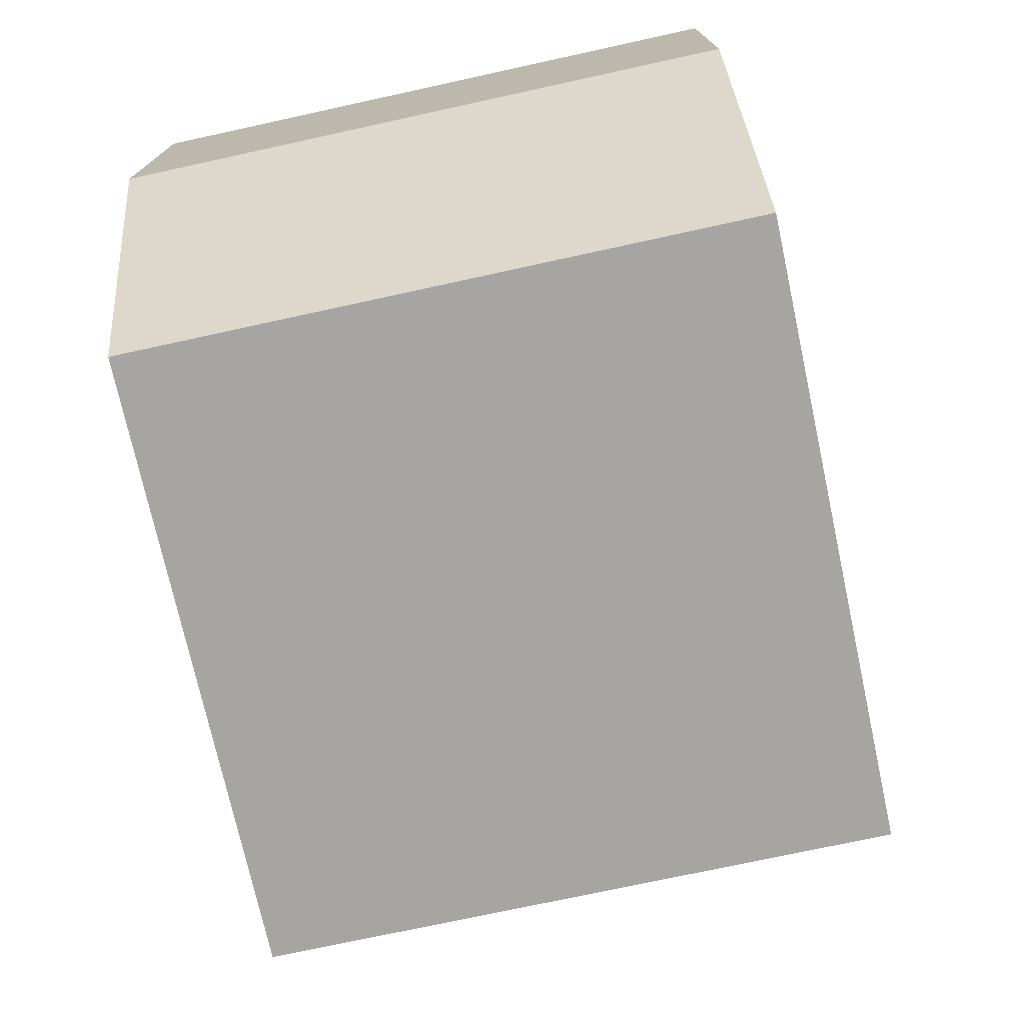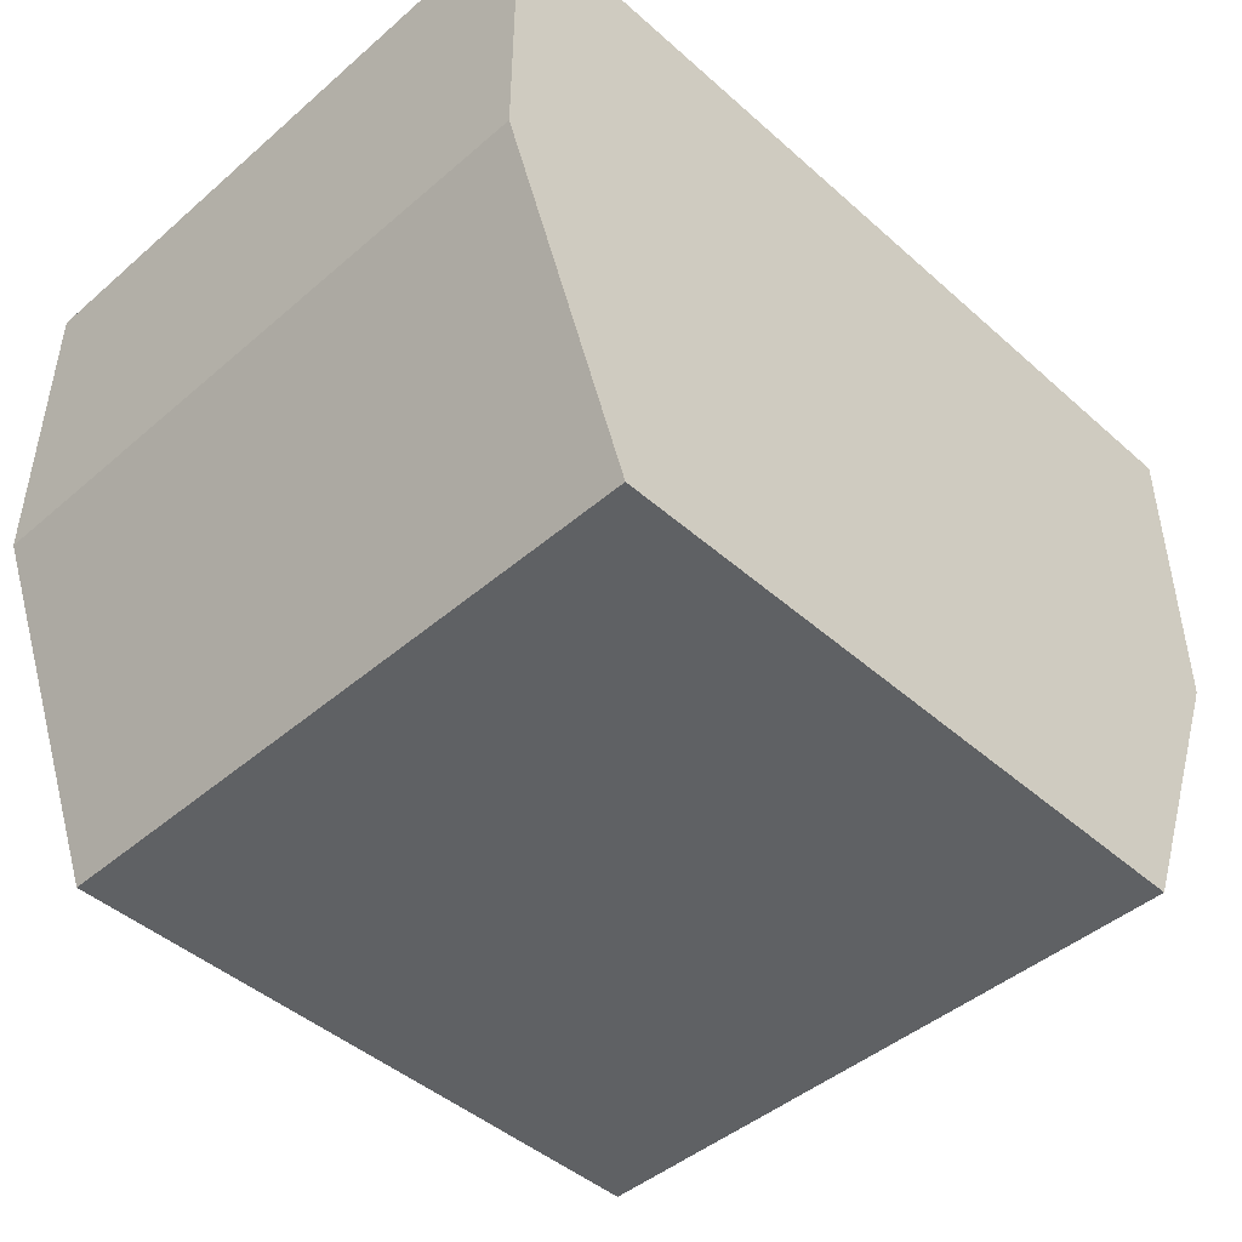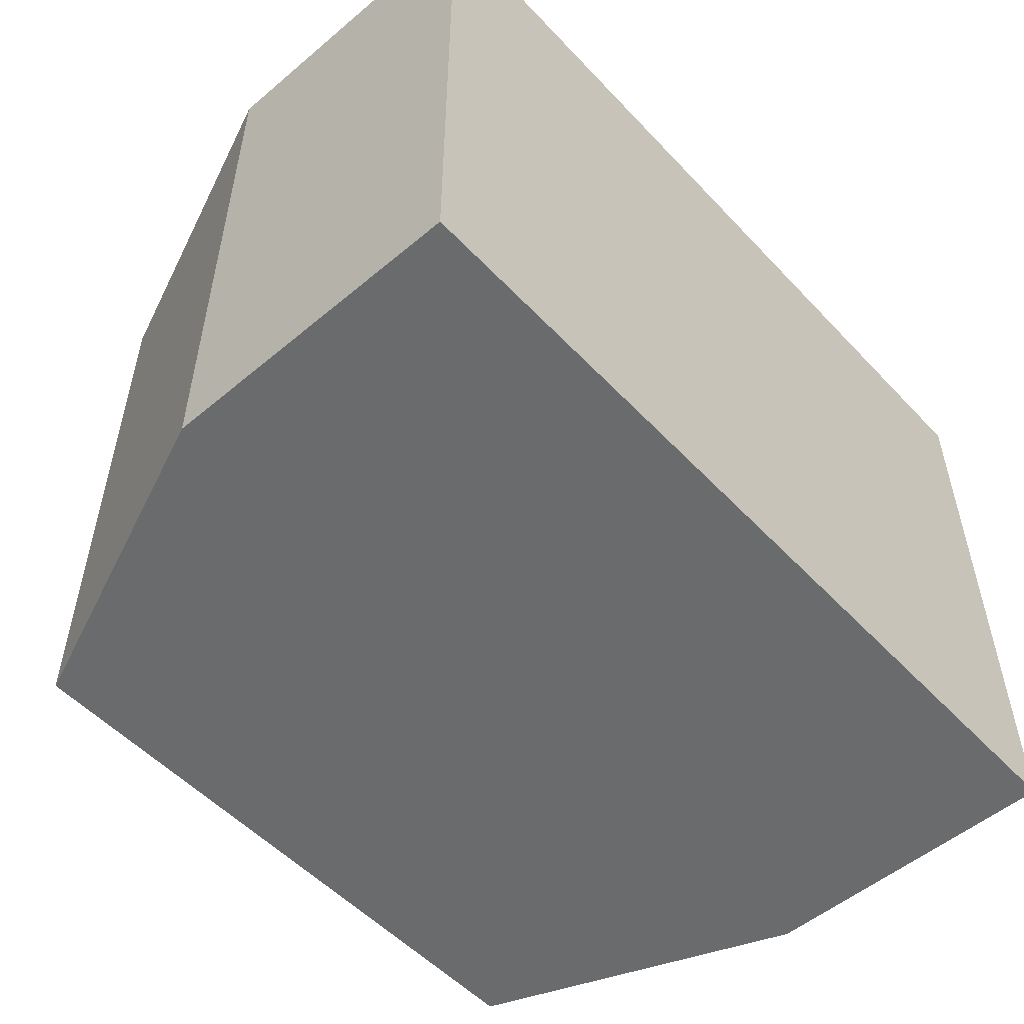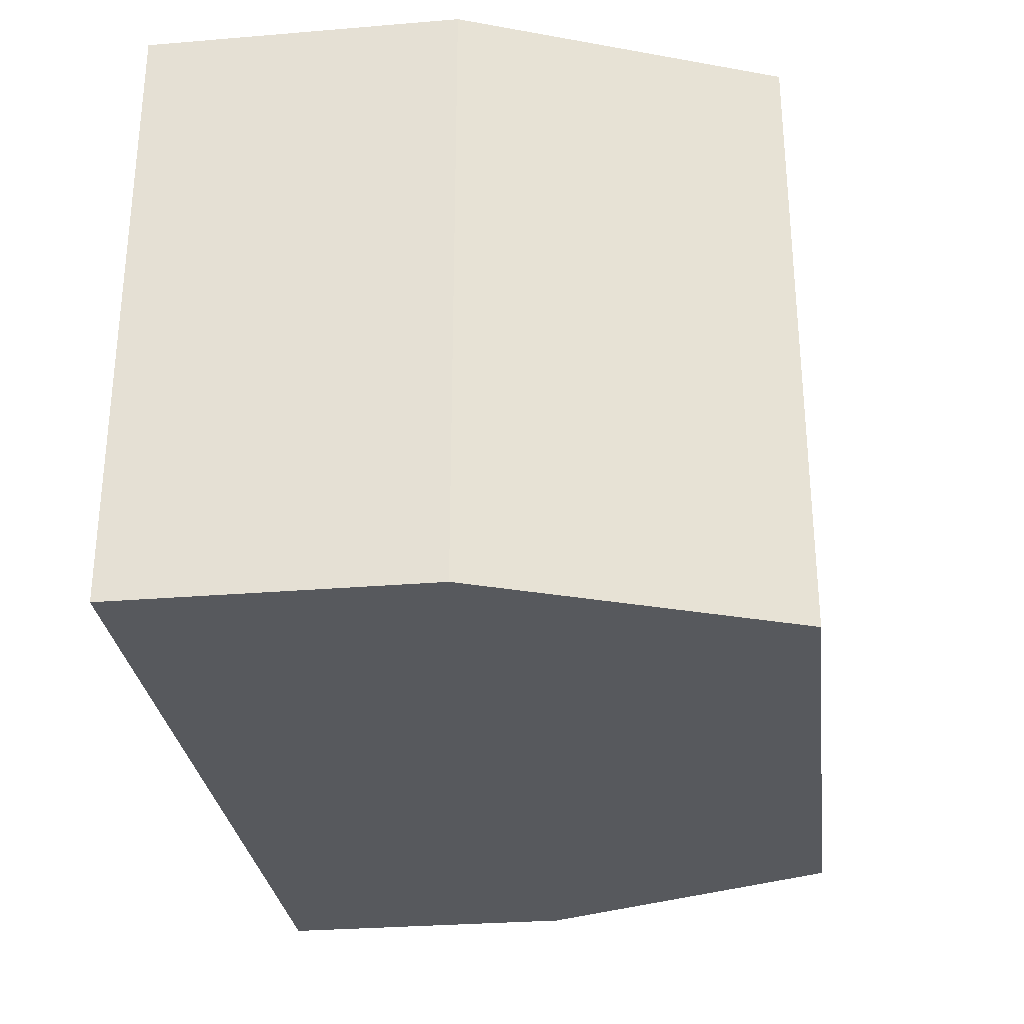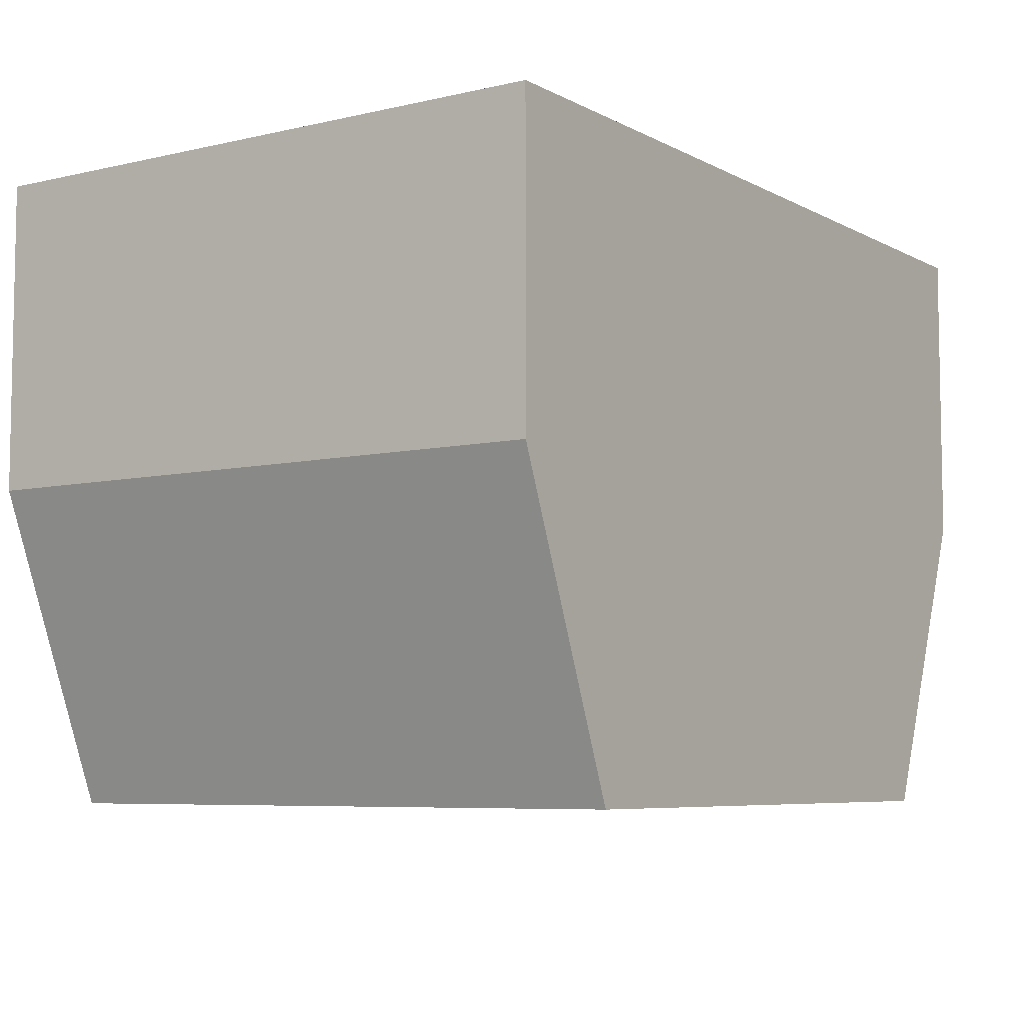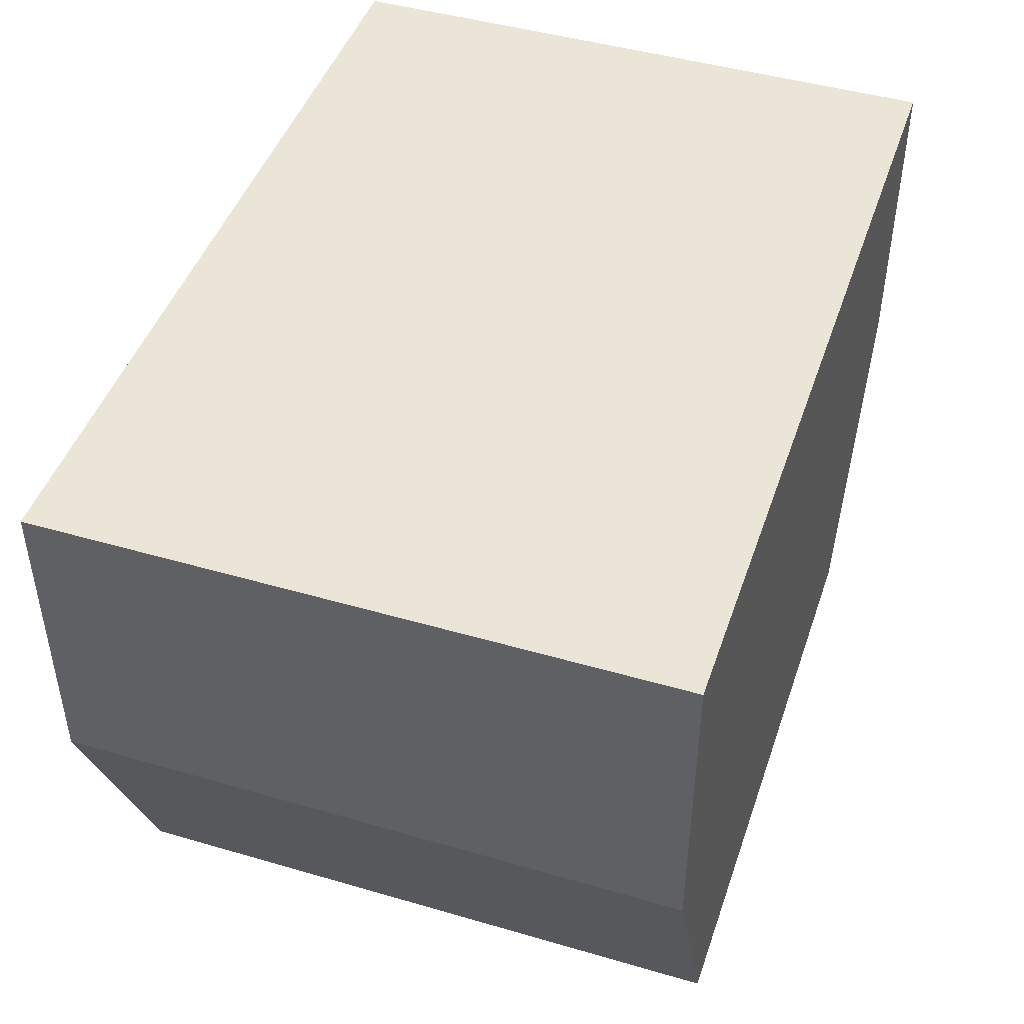
<metadata>
{"format":"obj","ext":"obj","renderer":"f3d","projection":"perspective","resolution":1024,"background":"white","views":[{"elev":-73.9,"azim":-77.7,"up":"+Y"},{"elev":-45.6,"azim":134.6,"up":"+Y"},{"elev":-53.2,"azim":131.9,"up":"+Z"},{"elev":-29.4,"azim":-83.0,"up":"+Z"},{"elev":-6.6,"azim":-55.7,"up":"+Y"},{"elev":45.8,"azim":-71.5,"up":"+Y"}]}
</metadata>
<code>
o Cube (120)
g Cube (120)
v -694 455 2
v -696.5 455 2
v -696.5 457.5 2
v -693 457.5 2
v -699 455 2
v -700 457.5 2
v -700 460 2
v -696.5 460 2
v -693 460 2
v -699 455 -0.5
v -700 457.5 -0.5
v -699 455 -3
v -700 457.5 -3
v -700 460 -3
v -700 460 -0.5
v -696.5 455 -3
v -696.5 457.5 -3
v -694 455 -3
v -693 457.5 -3
v -693 460 -3
v -696.5 460 -3
v -694 455 -0.5
v -693 457.5 -0.5
v -693 460 -0.5
v -696.5 460 -0.5
v -696.5 455 -0.5
g Cube (120)
f 4 3 2 1
f 3 6 5 2
f 8 7 6 3
f 9 8 3 4
f 6 11 10 5
f 11 13 12 10
f 15 14 13 11
f 7 15 11 6
f 12 13 17 16
f 16 17 19 18
f 17 21 20 19
f 13 14 21 17
f 18 19 23 22
f 22 23 4 1
f 23 24 9 4
f 19 20 24 23
f 8 9 24 25
f 7 8 25 15
f 15 25 21 14
f 25 24 20 21
f 18 22 26 16
f 16 26 10 12
f 26 2 5 10
f 22 1 2 26

</code>
